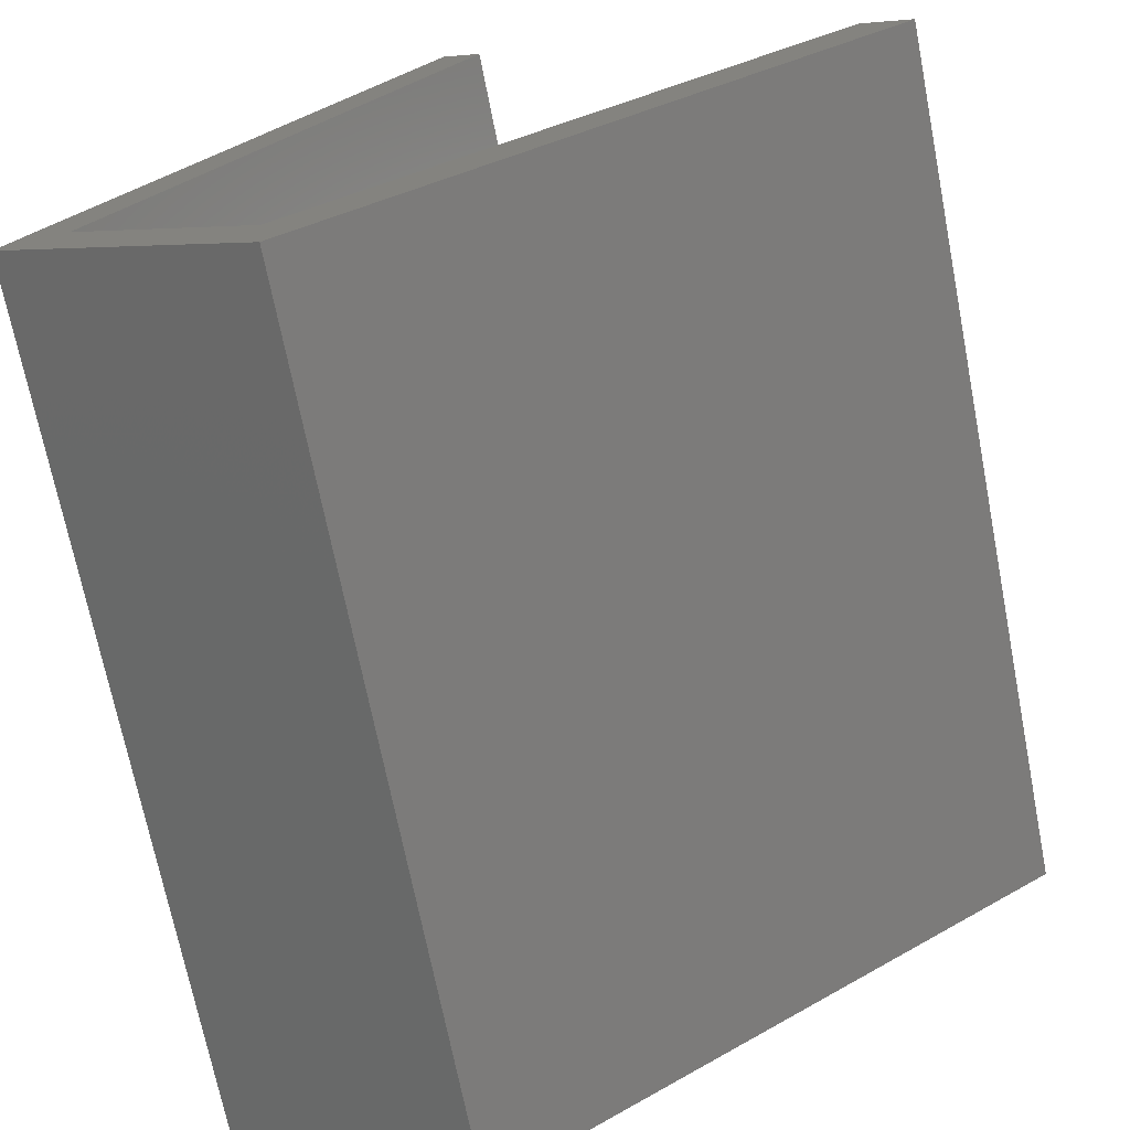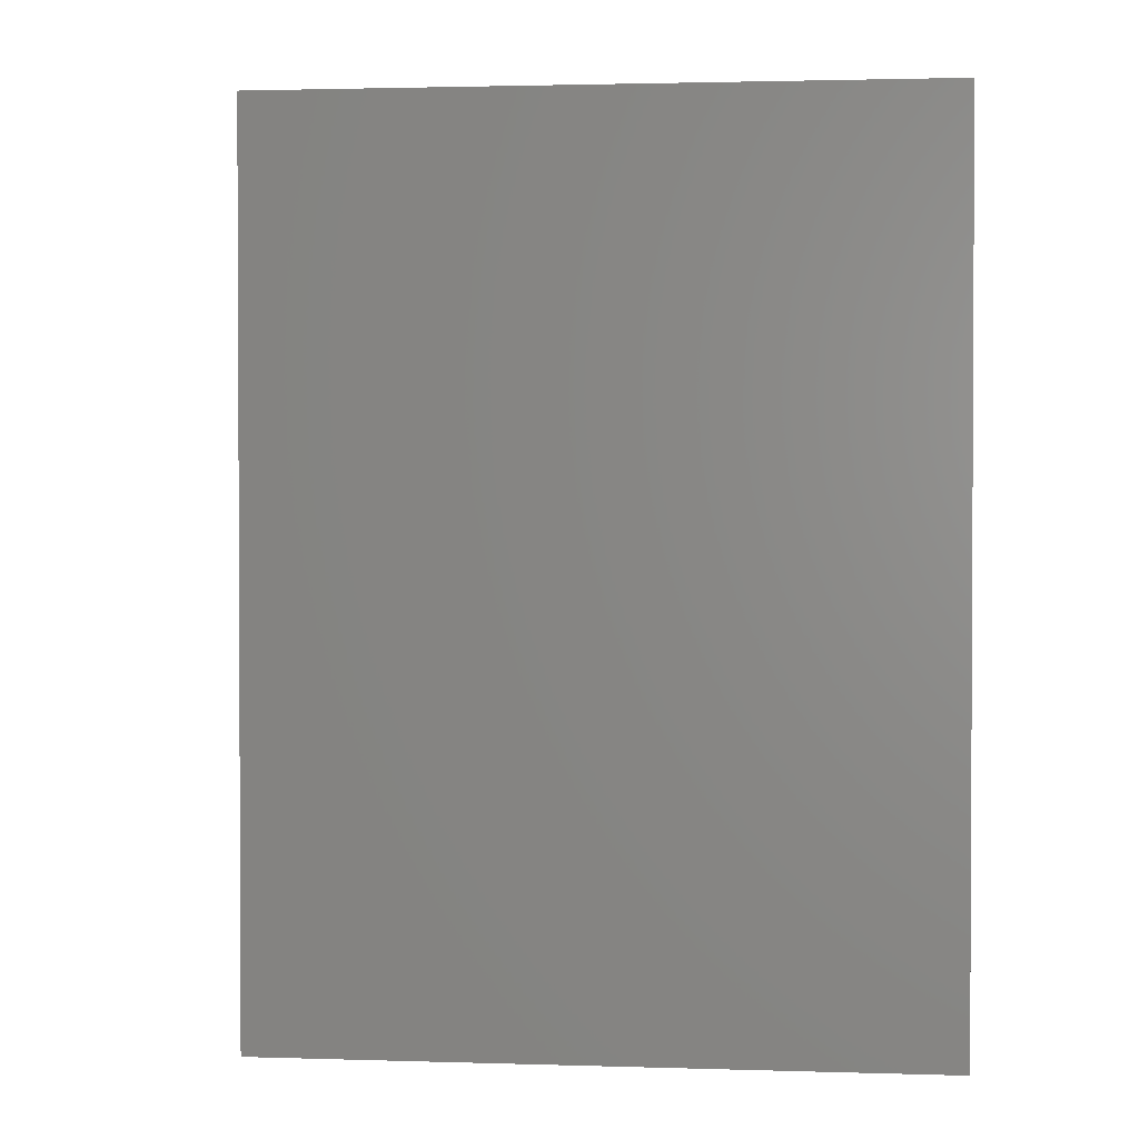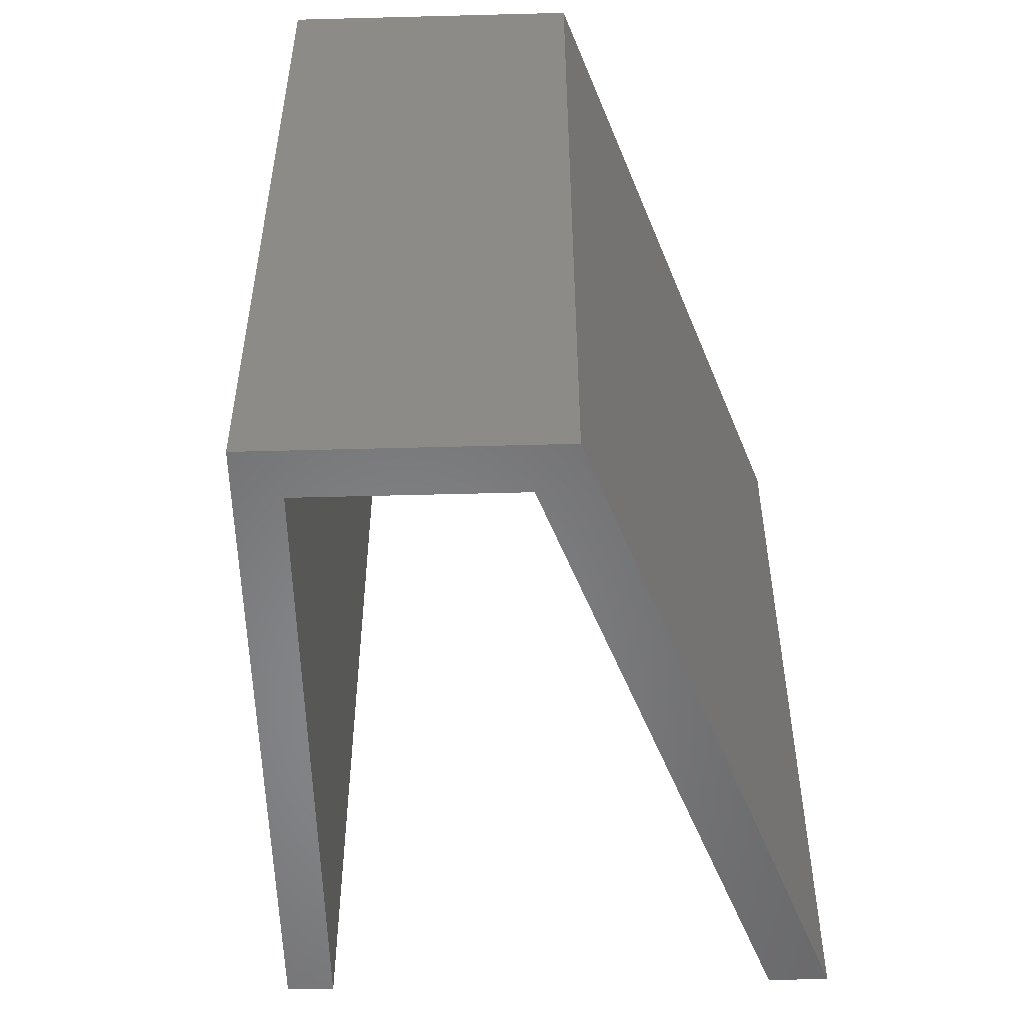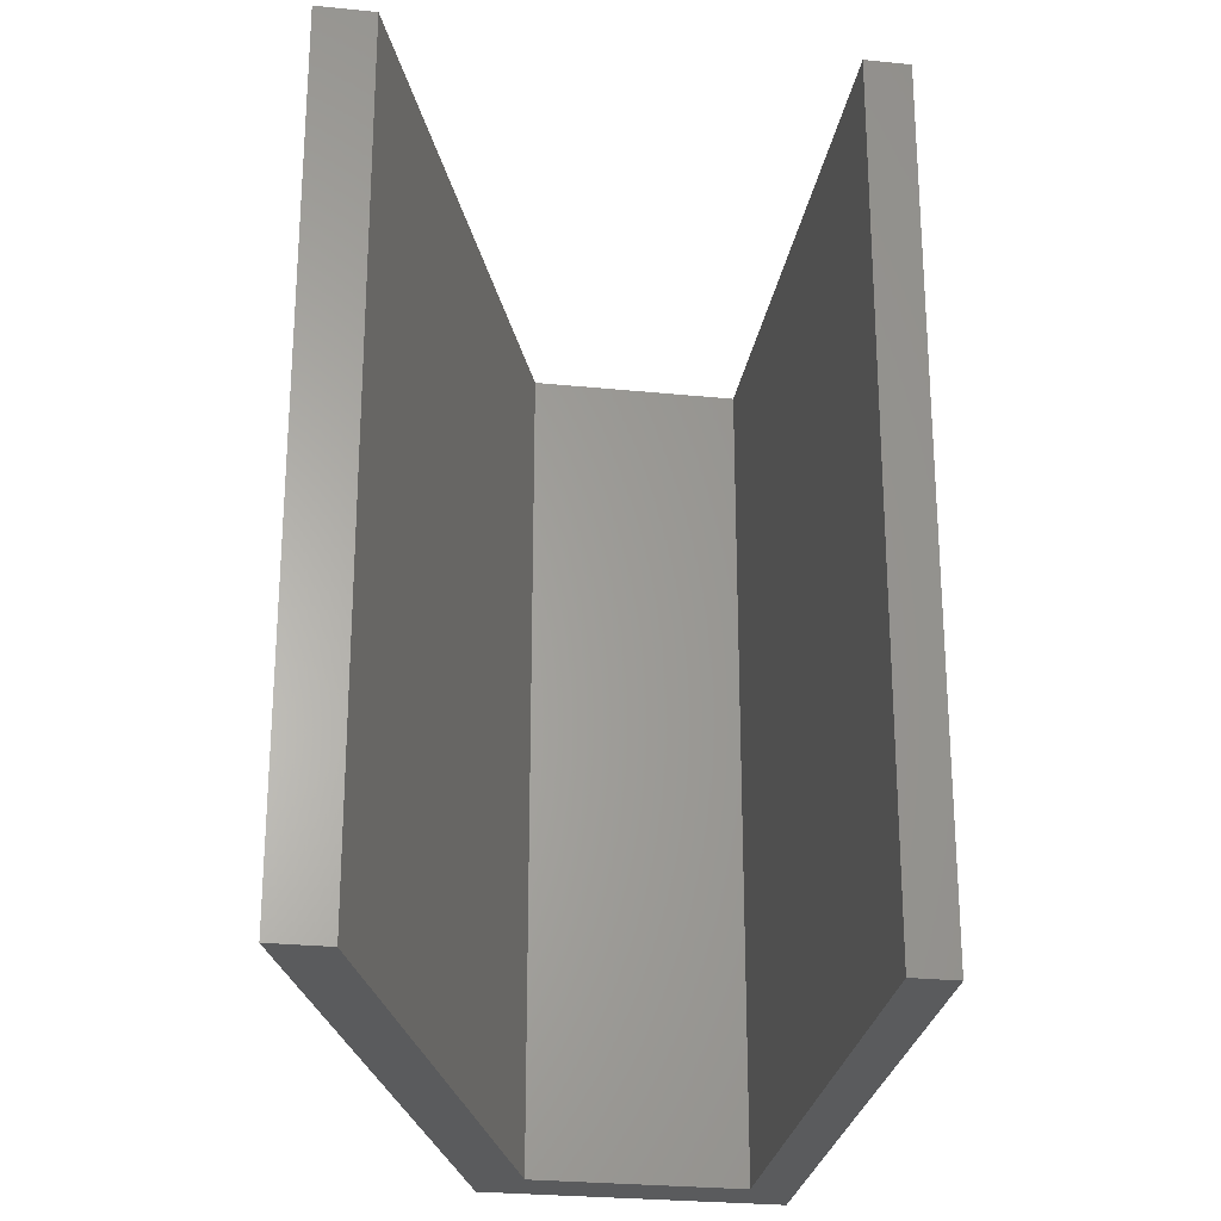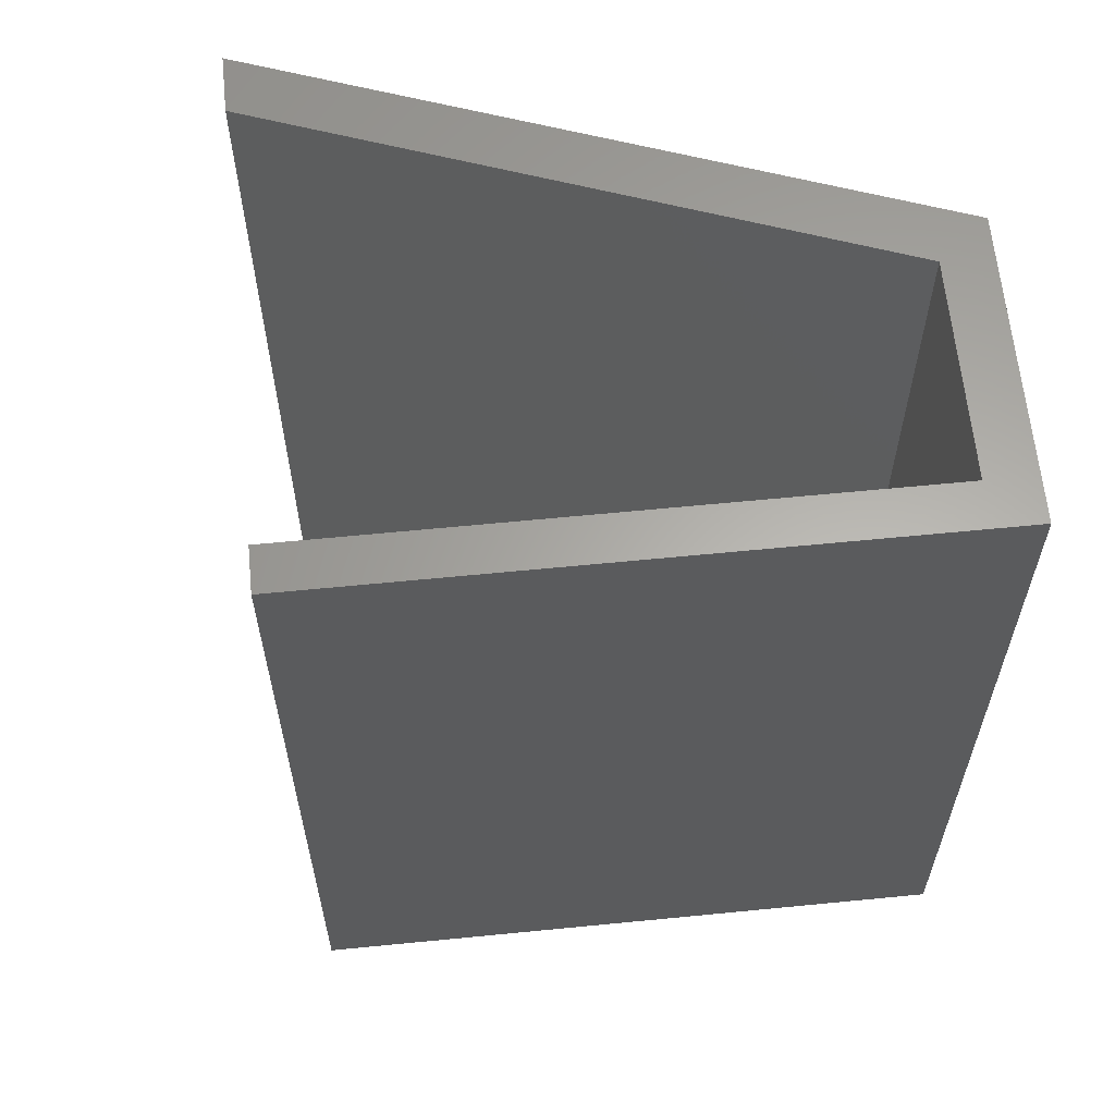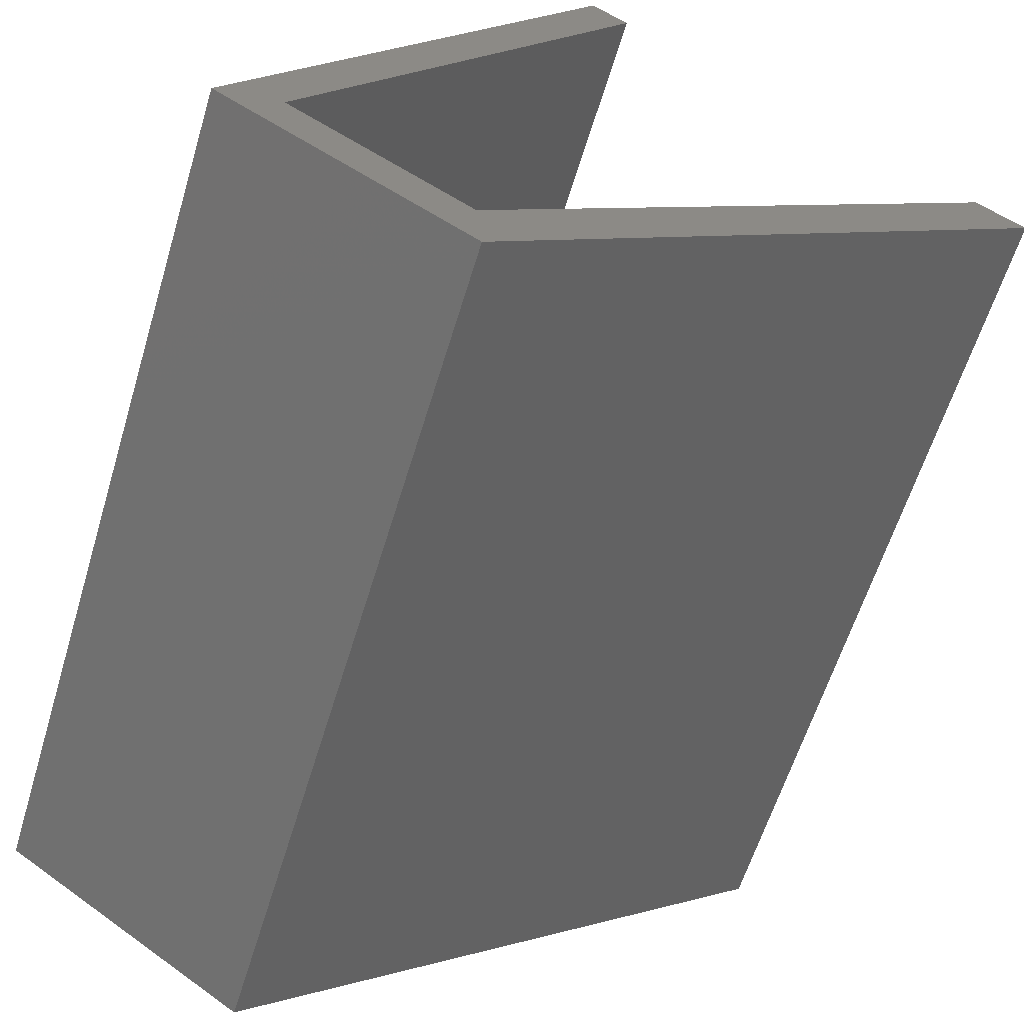
<metadata>
{"format":"stl","ext":"stl","renderer":"f3d","projection":"perspective","resolution":1024,"background":"white","views":[{"elev":-70.1,"azim":-168.9,"up":"+Z"},{"elev":1.8,"azim":62.8,"up":"+Y"},{"elev":-54.3,"azim":147.4,"up":"+Y"},{"elev":-26.6,"azim":-43.2,"up":"+Y"},{"elev":62.7,"azim":50.1,"up":"+Y"},{"elev":-60.3,"azim":163.2,"up":"+Z"}]}
</metadata>
<code>
# stl→obj: 16 verts, 28 faces
v -0.06311 -9.989e-10 -0.1667
v -0.03312 -1.077e-09 -0.1736
v -0.2019 -5.379e-10 0.07474
v -0.03312 0.4 -0.1736
v -0.2192 -5.004e-10 0.063
v -0.2019 0.4 0.07474
v -0.1478 -8.28e-10 -0.2516
v -0.1478 0.4 -0.2516
v -0.3852 -1.401e-10 -0.04983
v -0.4074 -9.2e-11 -0.06489
v -0.4074 0.4 -0.06489
v -0.1452 -8.207e-10 -0.2225
v -0.3852 0.4 -0.04983
v -0.1452 0.4 -0.2225
v -0.06311 0.4 -0.1667
v -0.2192 0.4 0.063
f 1 2 3
f 4 3 2
f 5 1 3
f 6 5 3
f 4 6 3
f 1 7 2
f 8 2 7
f 4 2 8
f 9 10 7
f 11 7 10
f 12 9 7
f 1 12 7
f 8 7 11
f 13 10 9
f 11 10 13
f 14 9 12
f 13 9 14
f 15 12 1
f 14 12 15
f 16 1 5
f 15 1 16
f 16 5 6
f 4 16 6
f 4 15 16
f 4 14 15
f 11 13 14
f 8 11 14
f 4 8 14

</code>
